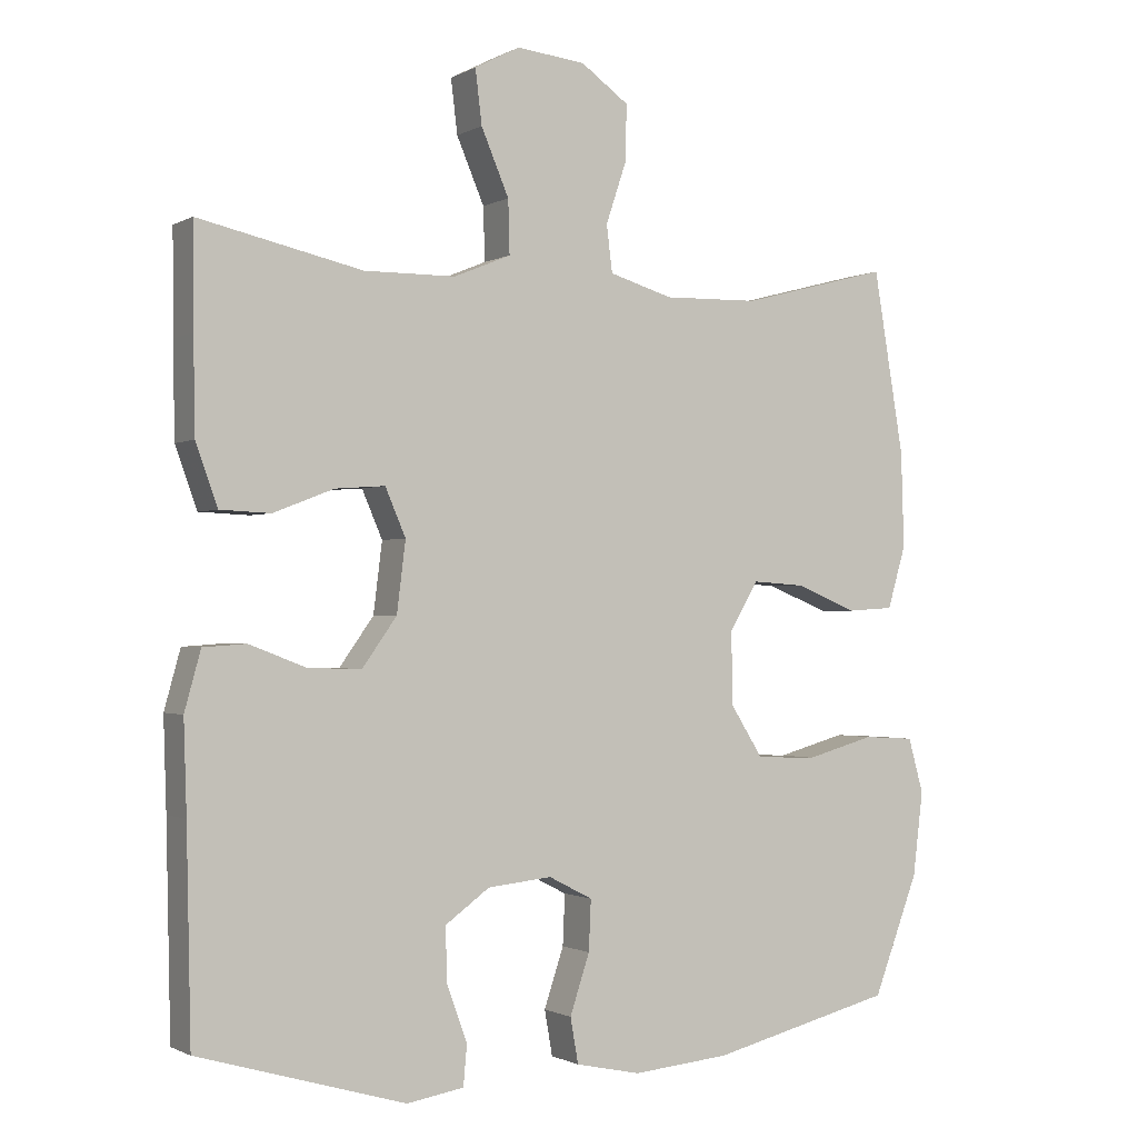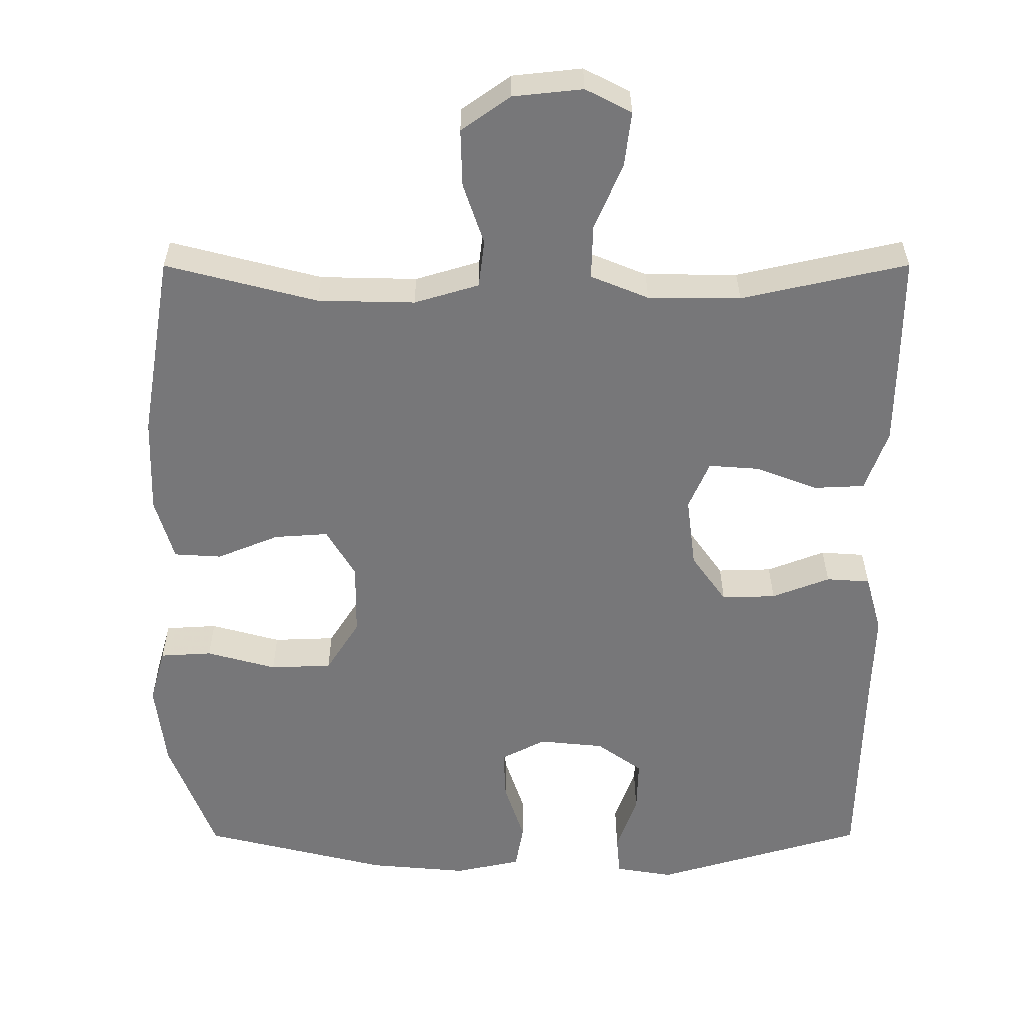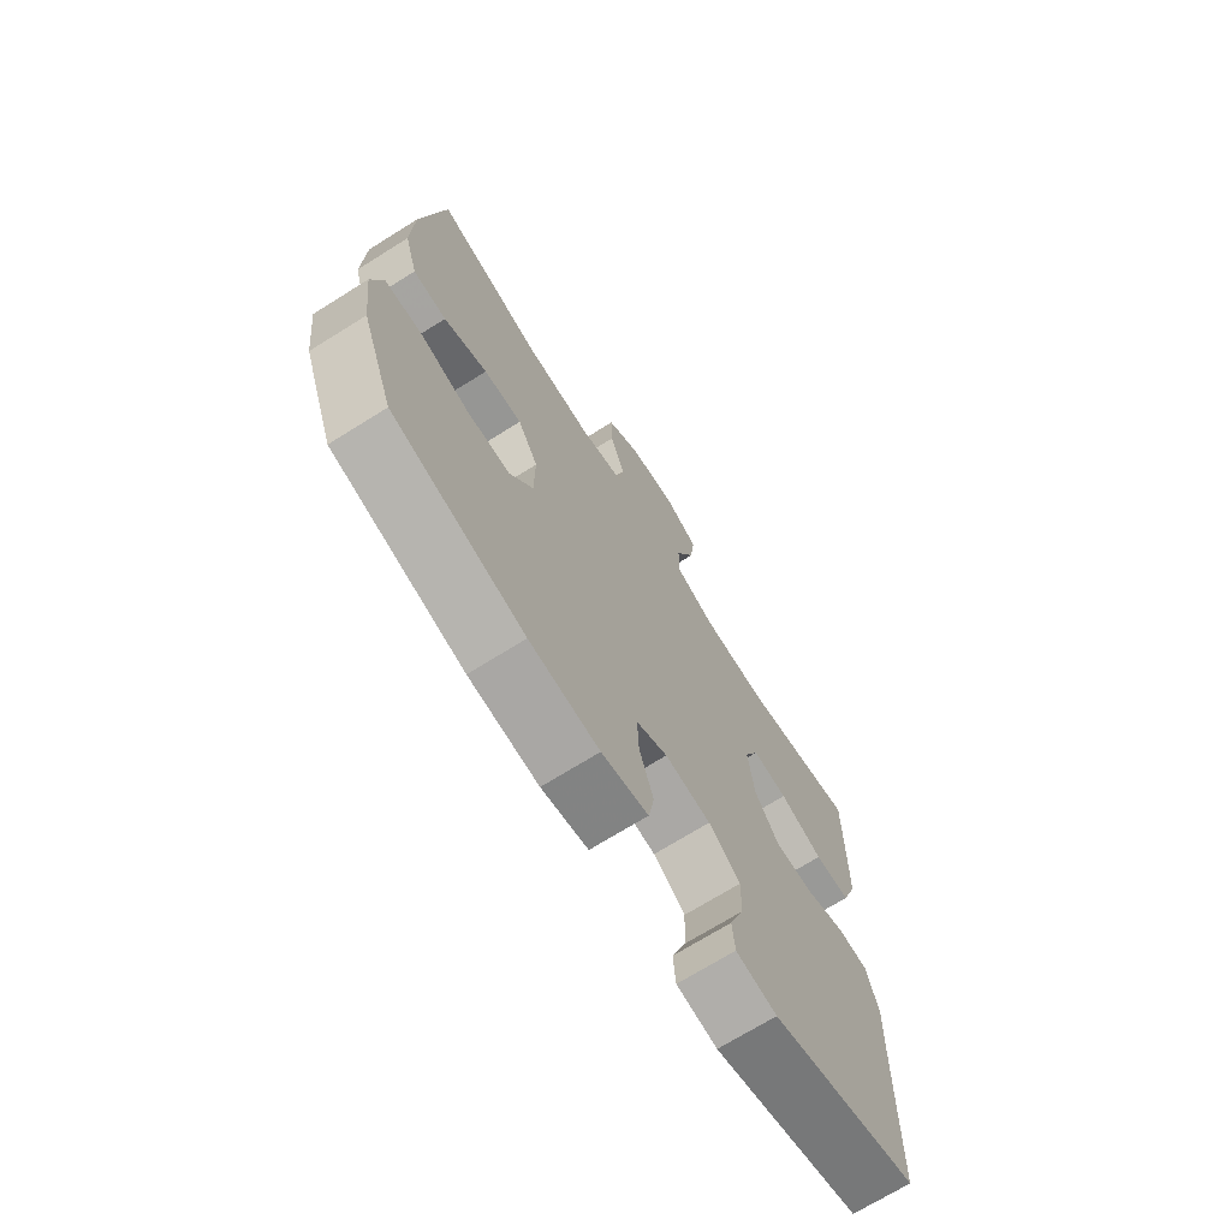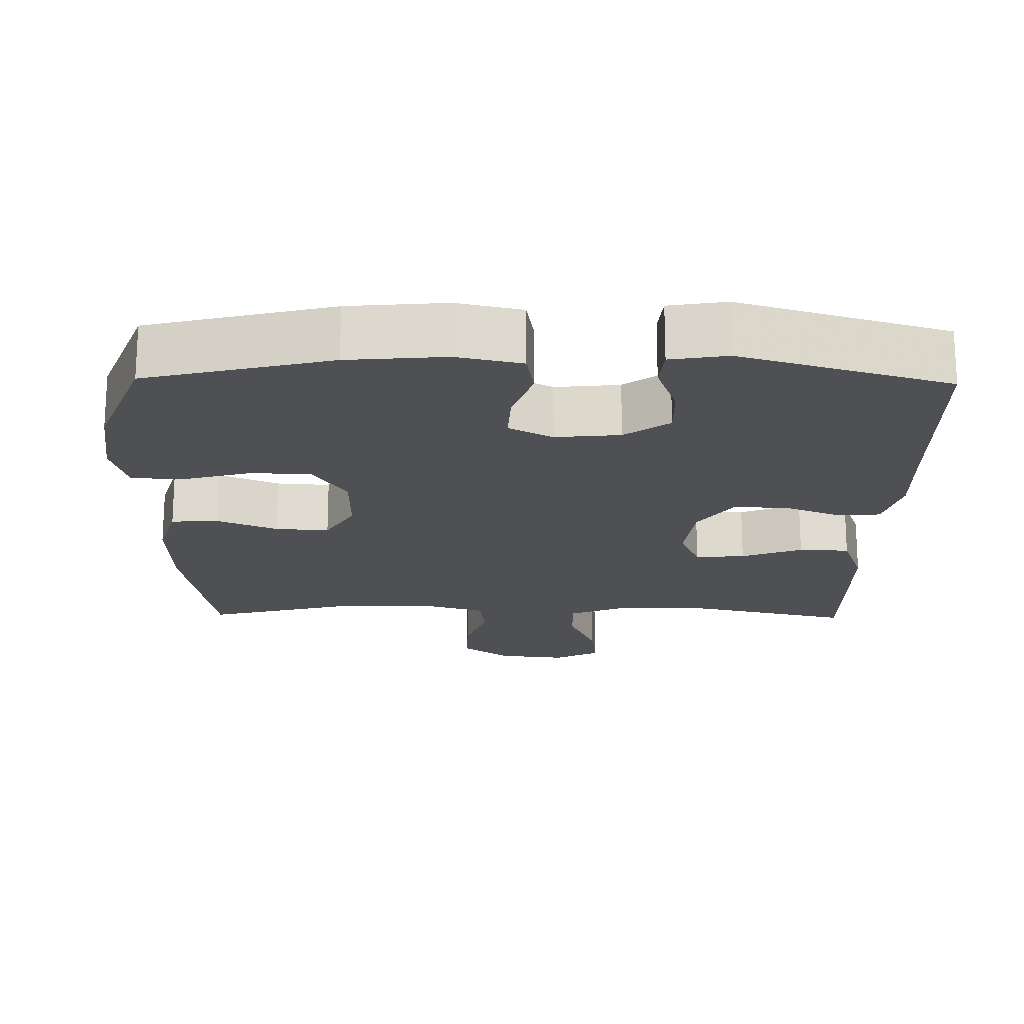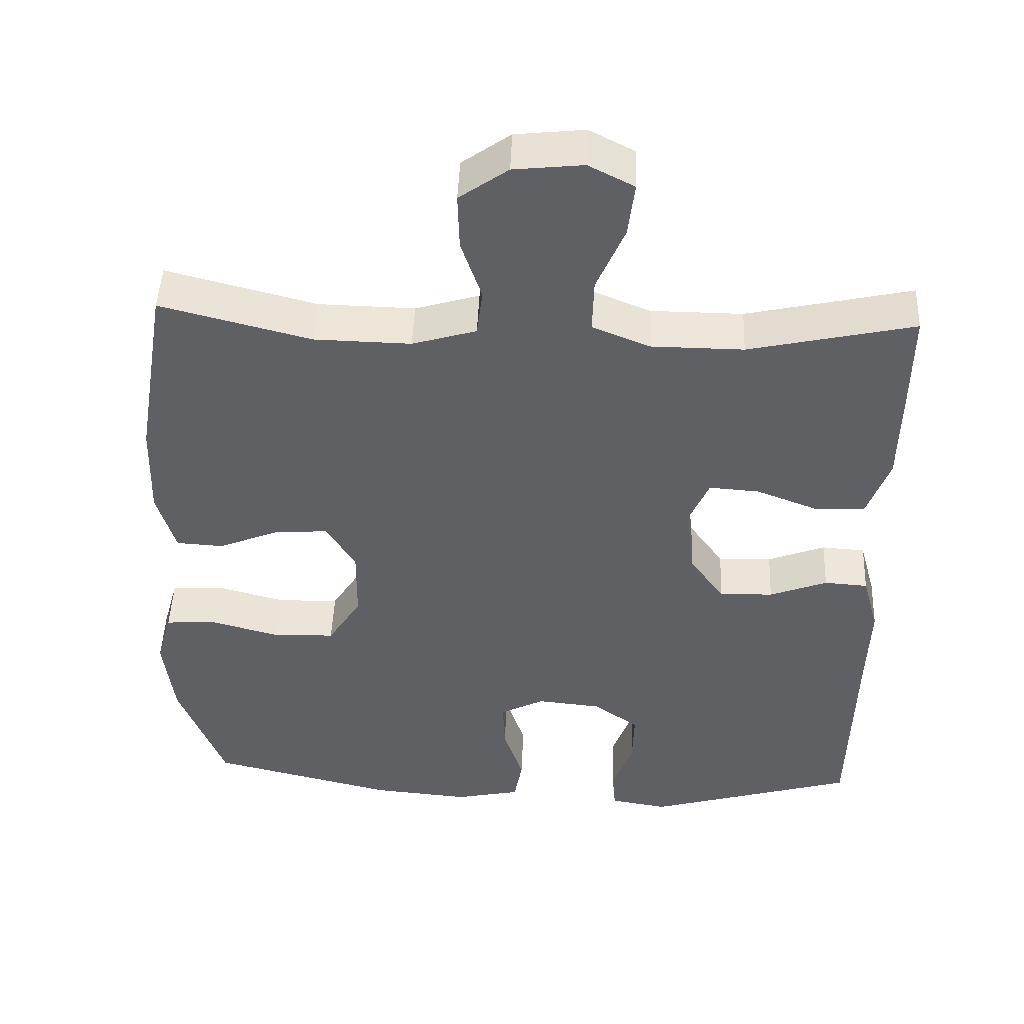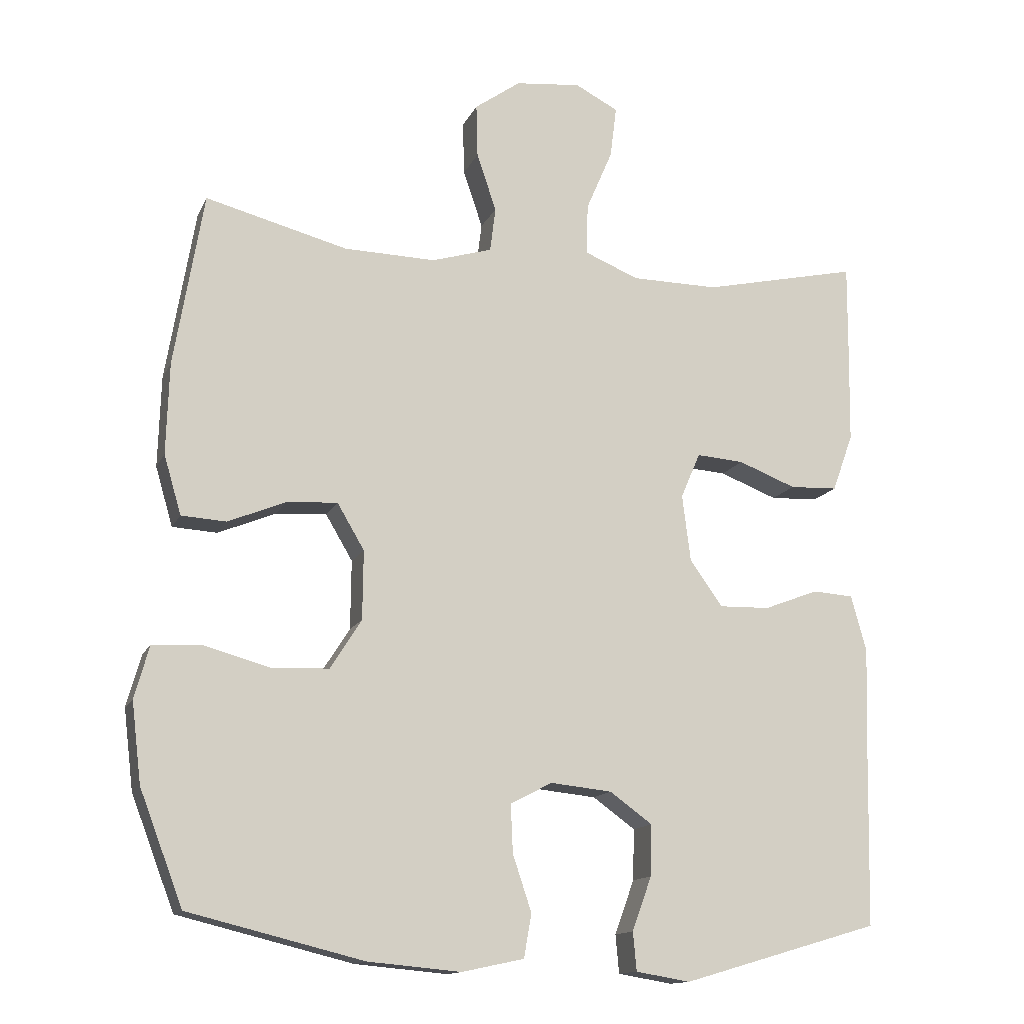
<metadata>
{"format":"obj","ext":"obj","renderer":"f3d","projection":"perspective","resolution":1024,"background":"white","views":[{"elev":-1.1,"azim":-28.9,"up":"+Z"},{"elev":32.8,"azim":179.9,"up":"+Z"},{"elev":-70.8,"azim":122.0,"up":"+Z"},{"elev":-19.2,"azim":179.0,"up":"+Y"},{"elev":47.1,"azim":-177.7,"up":"+Z"},{"elev":-13.9,"azim":162.2,"up":"+Z"}]}
</metadata>
<code>
v 0.5 0.07 -0.5
v 0.249 0.07 -0.562
v 0.116 0.07 -0.574
v 0.027 0.07 -0.555
v 0.016 0.07 -0.493
v 0.043 0.07 -0.412
v 0.046 0.07 -0.343
v -0.014 0.07 -0.312
v -0.102 0.07 -0.321
v -0.163 0.07 -0.365
v -0.161 0.07 -0.438
v -0.133 0.07 -0.515
v -0.138 0.07 -0.57
v -0.216 0.07 -0.583
v -0.5 0.07 -0.5
v -0.506 0.07 -0.219
v -0.51 0.07 -0.095
v -0.488 0.07 -0.015
v -0.429 0.07 -0.011
v -0.351 0.07 -0.041
v -0.278 0.07 -0.043
v -0.231 0.07 0.023
v -0.219 0.07 0.119
v -0.247 0.07 0.184
v -0.315 0.07 0.179
v -0.398 0.07 0.147
v -0.467 0.07 0.15
v -0.497 0.07 0.233
v -0.499 0.07 0.361
v -0.5 0.07 0.5
v -0.276 0.07 0.45
v -0.151 0.07 0.451
v -0.073 0.07 0.483
v -0.075 0.07 0.556
v -0.113 0.07 0.645
v -0.122 0.07 0.719
v -0.06 0.07 0.751
v 0.034 0.07 0.741
v 0.1 0.07 0.694
v 0.098 0.07 0.617
v 0.07 0.07 0.534
v 0.078 0.07 0.47
v 0.165 0.07 0.444
v 0.296 0.07 0.447
v 0.5 0.07 0.5
v 0.542 0.07 0.25
v 0.546 0.07 0.119
v 0.521 0.07 0.034
v 0.457 0.07 0.03
v 0.374 0.07 0.064
v 0.301 0.07 0.069
v 0.262 0.07 0.003
v 0.263 0.07 -0.096
v 0.308 0.07 -0.167
v 0.391 0.07 -0.17
v 0.485 0.07 -0.144
v 0.555 0.07 -0.148
v 0.576 0.07 -0.223
v 0.562 0.07 -0.338
v 0.5 0 -0.5
v 0.249 0 -0.562
v 0.116 0 -0.574
v 0.027 0 -0.555
v 0.016 0 -0.493
v 0.043 0 -0.412
v 0.046 0 -0.343
v -0.014 0 -0.312
v -0.102 0 -0.321
v -0.163 0 -0.365
v -0.161 0 -0.438
v -0.133 0 -0.515
v -0.138 0 -0.57
v -0.216 0 -0.583
v -0.5 0 -0.5
v -0.506 0 -0.219
v -0.51 0 -0.095
v -0.488 0 -0.015
v -0.429 0 -0.011
v -0.351 0 -0.041
v -0.278 0 -0.043
v -0.231 0 0.023
v -0.219 0 0.119
v -0.247 0 0.184
v -0.315 0 0.179
v -0.398 0 0.147
v -0.467 0 0.15
v -0.497 0 0.233
v -0.499 0 0.361
v -0.5 0 0.5
v -0.276 0 0.45
v -0.151 0 0.451
v -0.073 0 0.483
v -0.075 0 0.556
v -0.113 0 0.645
v -0.122 0 0.719
v -0.06 0 0.751
v 0.034 0 0.741
v 0.1 0 0.694
v 0.098 0 0.617
v 0.07 0 0.534
v 0.078 0 0.47
v 0.165 0 0.444
v 0.296 0 0.447
v 0.5 0 0.5
v 0.542 0 0.25
v 0.546 0 0.119
v 0.521 0 0.034
v 0.457 0 0.03
v 0.374 0 0.064
v 0.301 0 0.069
v 0.262 0 0.003
v 0.263 0 -0.096
v 0.308 0 -0.167
v 0.391 0 -0.17
v 0.485 0 -0.144
v 0.555 0 -0.148
v 0.576 0 -0.223
v 0.562 0 -0.338
f 55 56 57 58
f 54 55 58 59
f 47 48 49 50
f 47 50 51
f 44 45 46 47
f 43 44 47 51
f 42 43 51 52
f 38 39 40 41
f 38 41 42
f 37 38 42
f 34 35 36 37
f 33 34 37 42
f 32 33 42 52
f 28 29 30 31
f 25 26 27 28
f 24 25 28 31
f 23 24 31 32
f 17 18 19 20
f 16 17 20 21
f 15 16 21
f 14 15 21 22
f 11 12 13 14
f 10 11 14 22
f 3 4 5 6
f 3 6 7
f 2 3 7
f 54 59 1 2
f 53 54 2 7
f 52 53 7 8
f 32 52 8 9
f 22 23 32
f 9 10 22 32
f 117 116 115 114
f 118 117 114 113
f 109 108 107 106
f 110 109 106
f 106 105 104 103
f 110 106 103 102
f 111 110 102 101
f 100 99 98 97
f 101 100 97
f 101 97 96
f 96 95 94 93
f 101 96 93 92
f 111 101 92 91
f 90 89 88 87
f 87 86 85 84
f 90 87 84 83
f 91 90 83 82
f 79 78 77 76
f 80 79 76 75
f 80 75 74
f 81 80 74 73
f 73 72 71 70
f 81 73 70 69
f 65 64 63 62
f 66 65 62
f 66 62 61
f 61 60 118 113
f 66 61 113 112
f 67 66 112 111
f 68 67 111 91
f 91 82 81
f 91 81 69 68
f 1 60 61 2
f 2 61 62 3
f 3 62 63 4
f 4 63 64 5
f 5 64 65 6
f 6 65 66 7
f 7 66 67 8
f 8 67 68 9
f 9 68 69 10
f 10 69 70 11
f 11 70 71 12
f 12 71 72 13
f 13 72 73 14
f 14 73 74 15
f 15 74 75 16
f 16 75 76 17
f 17 76 77 18
f 18 77 78 19
f 19 78 79 20
f 20 79 80 21
f 21 80 81 22
f 22 81 82 23
f 23 82 83 24
f 24 83 84 25
f 25 84 85 26
f 26 85 86 27
f 27 86 87 28
f 28 87 88 29
f 29 88 89 30
f 30 89 90 31
f 31 90 91 32
f 32 91 92 33
f 33 92 93 34
f 34 93 94 35
f 35 94 95 36
f 36 95 96 37
f 37 96 97 38
f 38 97 98 39
f 39 98 99 40
f 40 99 100 41
f 41 100 101 42
f 42 101 102 43
f 43 102 103 44
f 44 103 104 45
f 45 104 105 46
f 46 105 106 47
f 47 106 107 48
f 48 107 108 49
f 49 108 109 50
f 50 109 110 51
f 51 110 111 52
f 52 111 112 53
f 53 112 113 54
f 54 113 114 55
f 55 114 115 56
f 56 115 116 57
f 57 116 117 58
f 58 117 118 59
f 59 118 60 1

</code>
